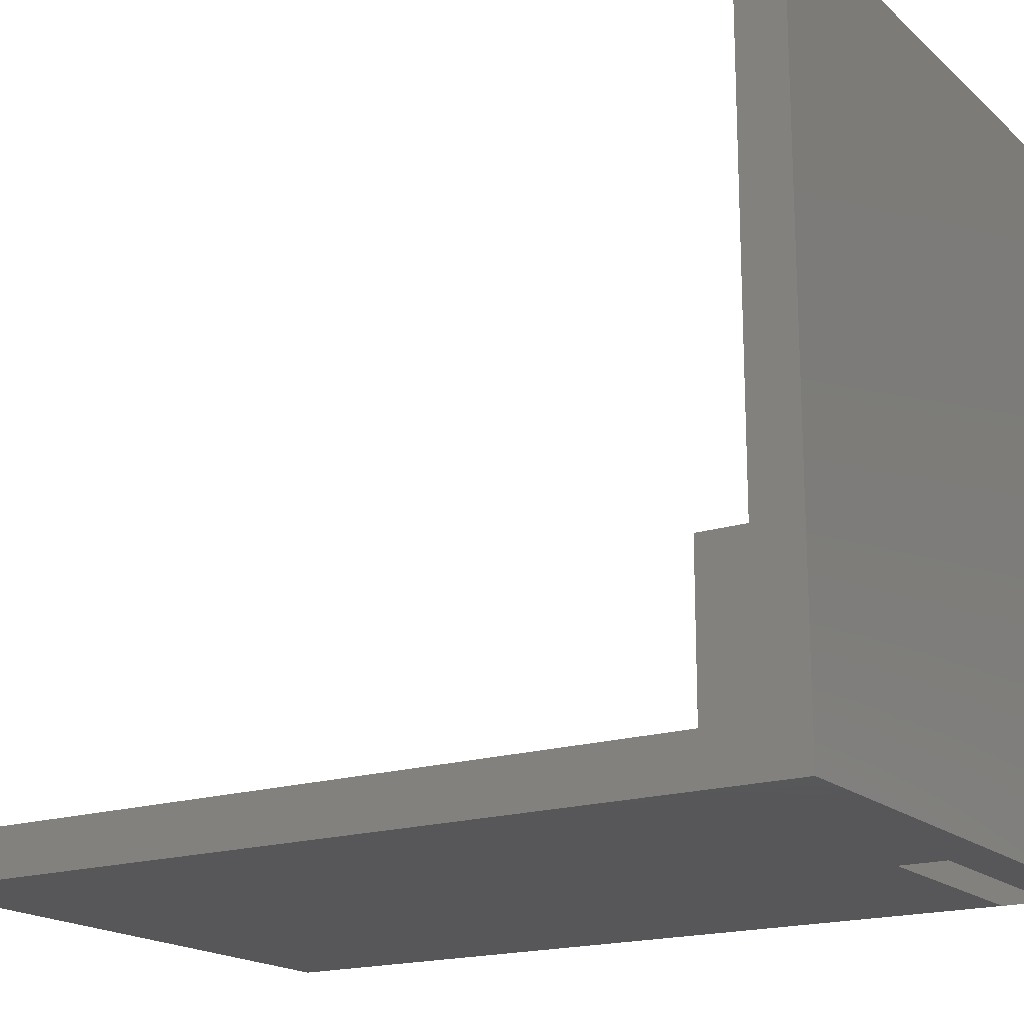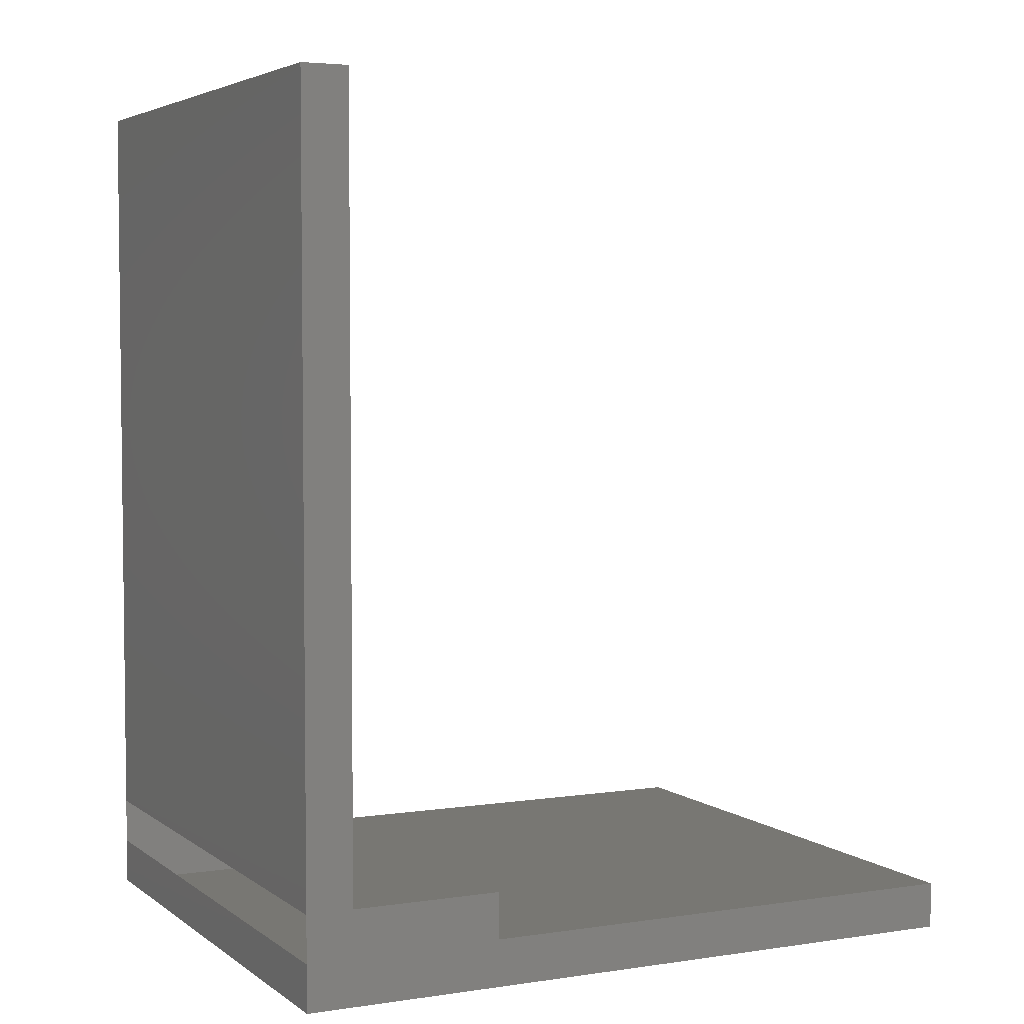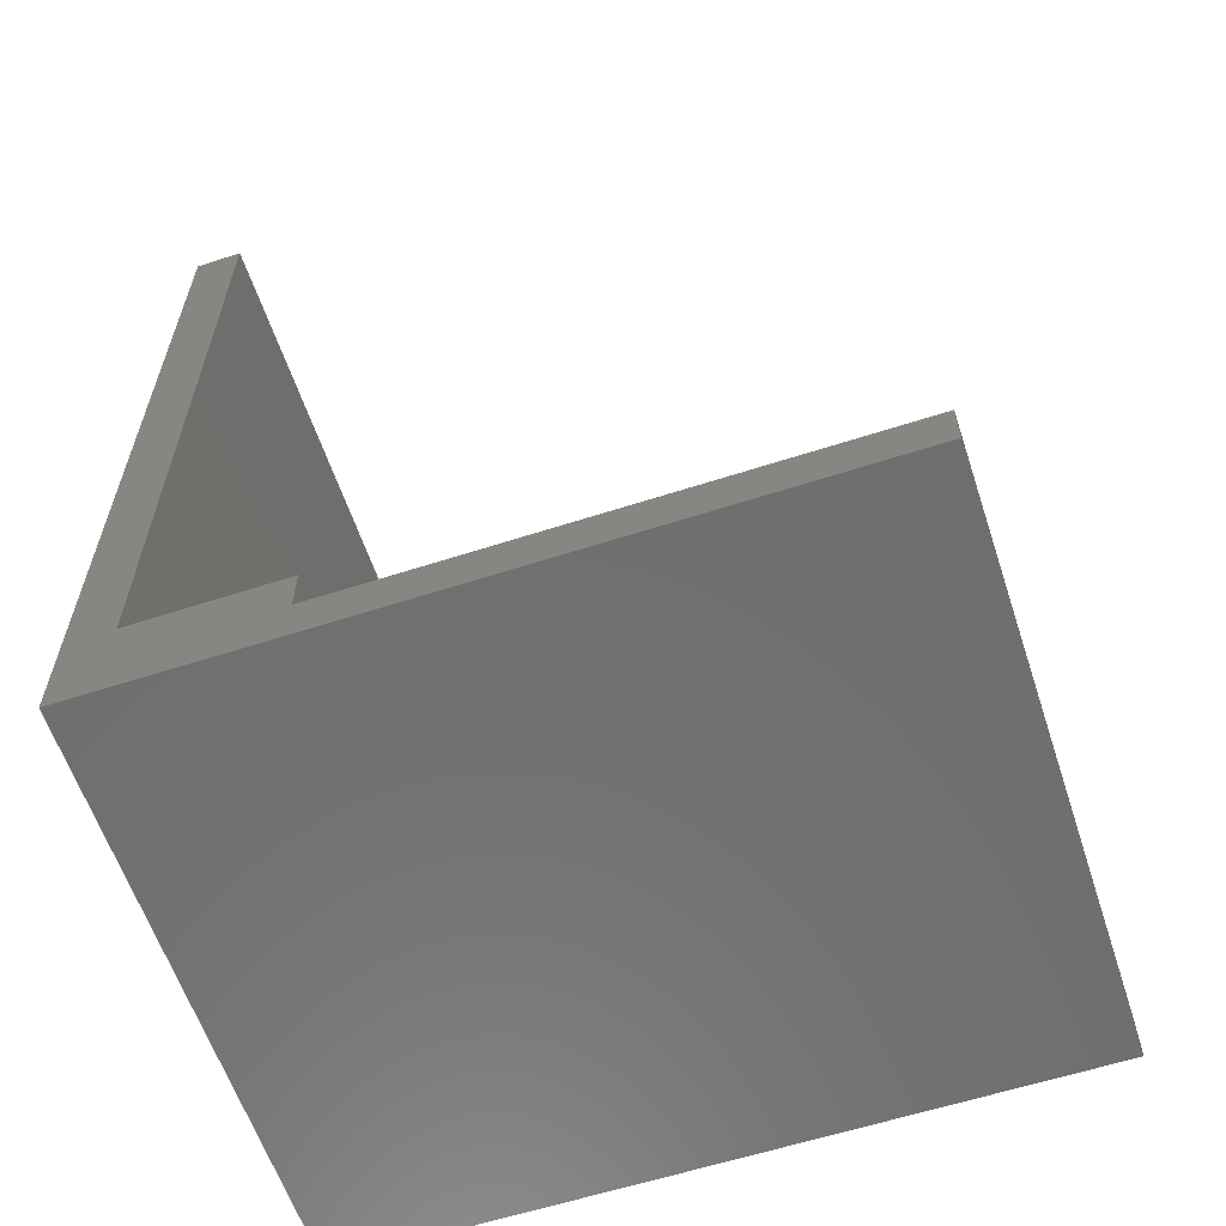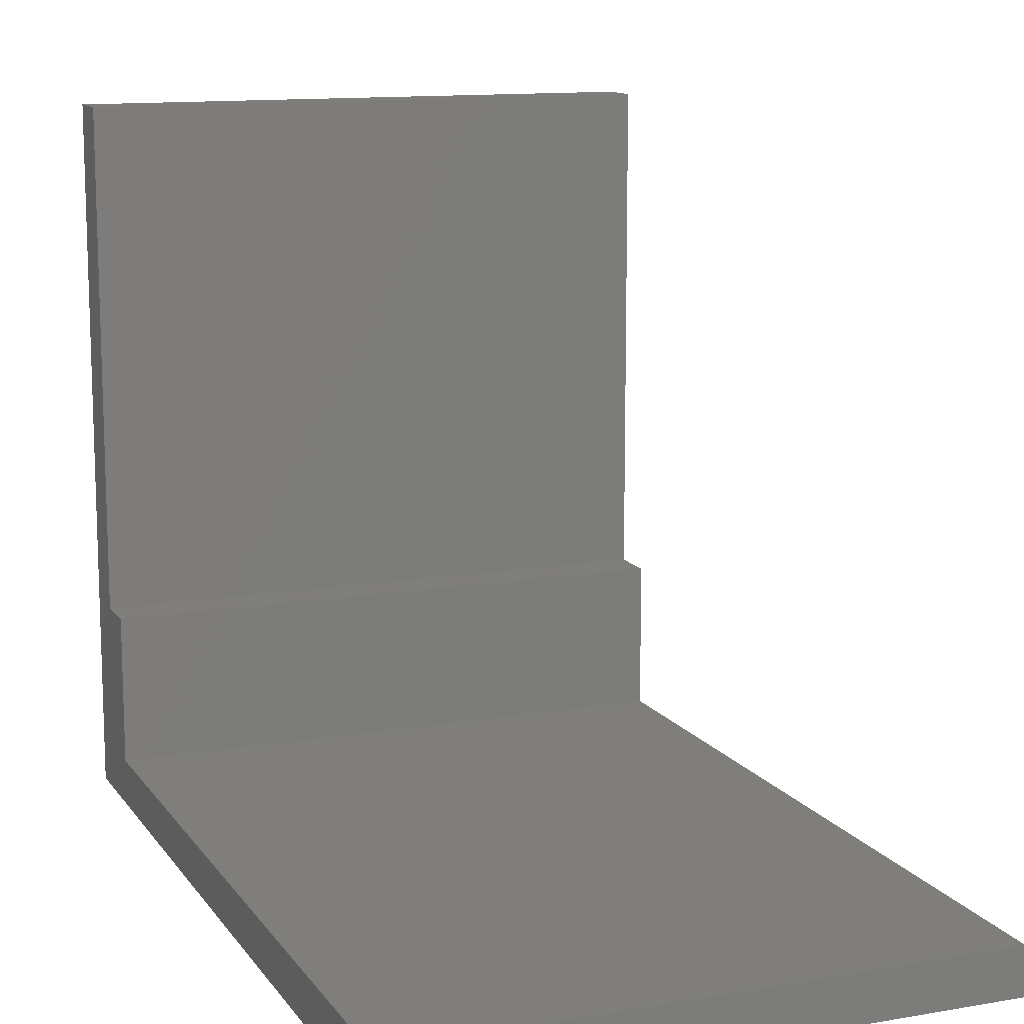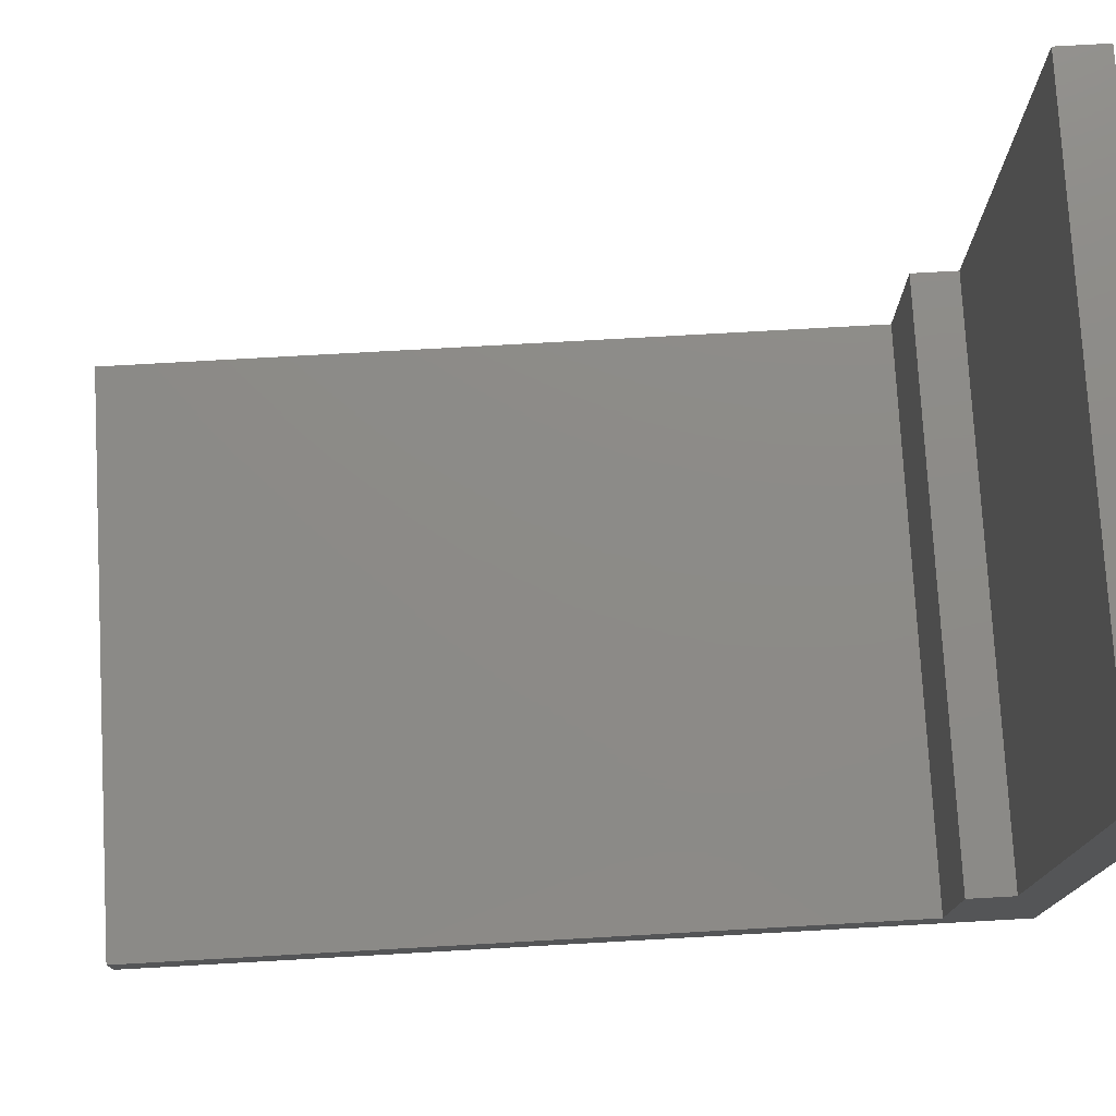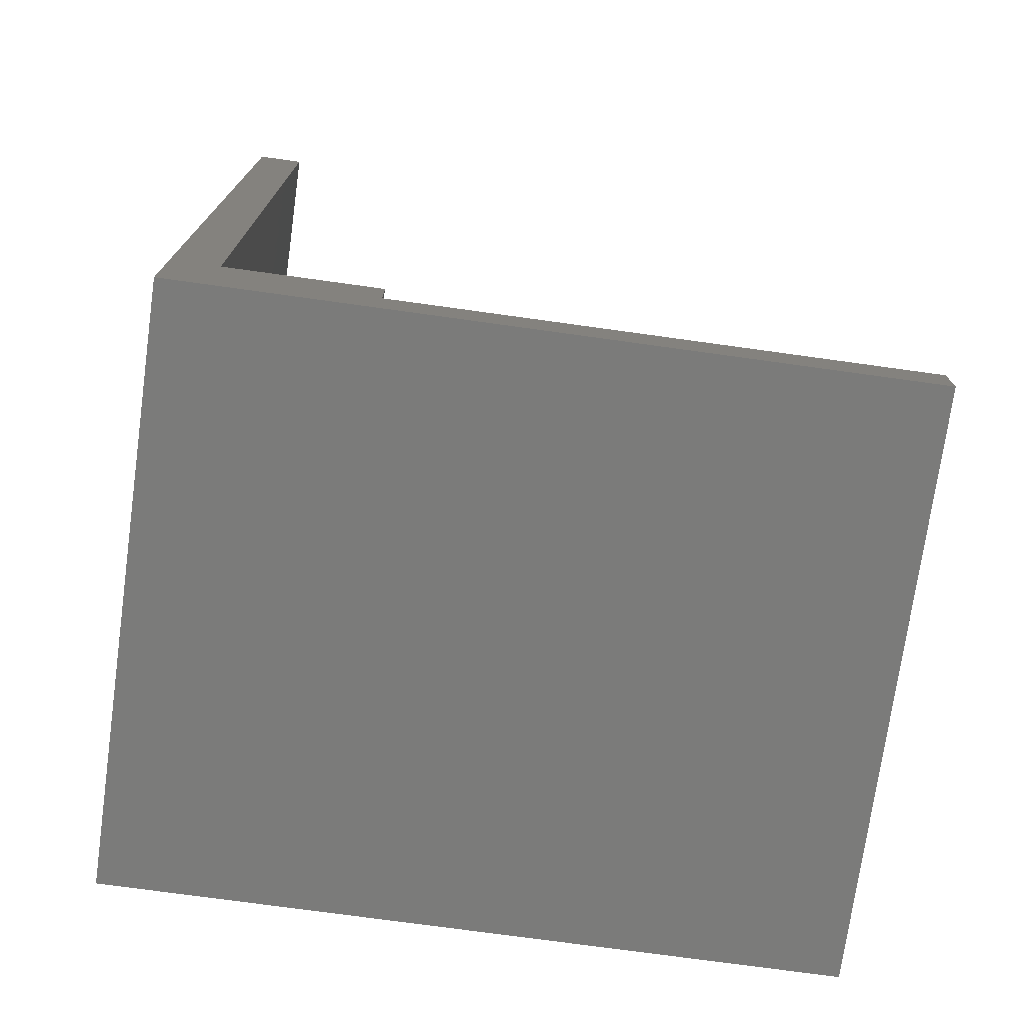
<metadata>
{"format":"stl","ext":"stl","renderer":"f3d","projection":"perspective","resolution":1024,"background":"white","views":[{"elev":-18.2,"azim":-58.0,"up":"+Z"},{"elev":4.2,"azim":-116.2,"up":"+Y"},{"elev":-60.6,"azim":-71.7,"up":"+Y"},{"elev":12.4,"azim":158.1,"up":"+Z"},{"elev":76.5,"azim":-93.2,"up":"+Z"},{"elev":-74.1,"azim":-97.9,"up":"+Y"}]}
</metadata>
<code>
# stl→obj: 20 verts, 34 faces
v 52.96 71.93 0
v 27.96 38.43 0
v 27.96 71.93 0
v 52.96 38.43 0
v 52.96 36.42 0
v 27.96 34.42 0
v 27.96 36.42 0
v 52.96 34.42 0
v 52.96 38.43 8.49
v 27.96 36.42 8.49
v 27.96 38.43 8.49
v 52.96 36.42 8.49
v 52.96 38.43 2.007
v 27.96 38.43 2.007
v 52.96 34.42 30.52
v 52.96 36.42 30.52
v 27.96 34.42 30.52
v 27.96 36.42 30.52
v 27.96 71.93 2.007
v 52.96 71.93 2.007
f 1 2 3
f 2 1 4
f 5 6 7
f 6 5 8
f 9 10 11
f 10 9 12
f 9 5 12
f 5 9 4
f 4 9 13
f 2 10 7
f 10 2 11
f 11 2 14
f 11 13 14
f 13 11 9
f 5 15 8
f 15 5 16
f 16 5 12
f 15 6 8
f 6 15 17
f 18 6 17
f 6 18 7
f 7 18 10
f 15 18 17
f 18 15 16
f 18 12 10
f 12 18 16
f 13 19 14
f 19 13 20
f 19 1 3
f 1 19 20
f 1 13 4
f 13 1 20
f 19 2 14
f 2 19 3

</code>
